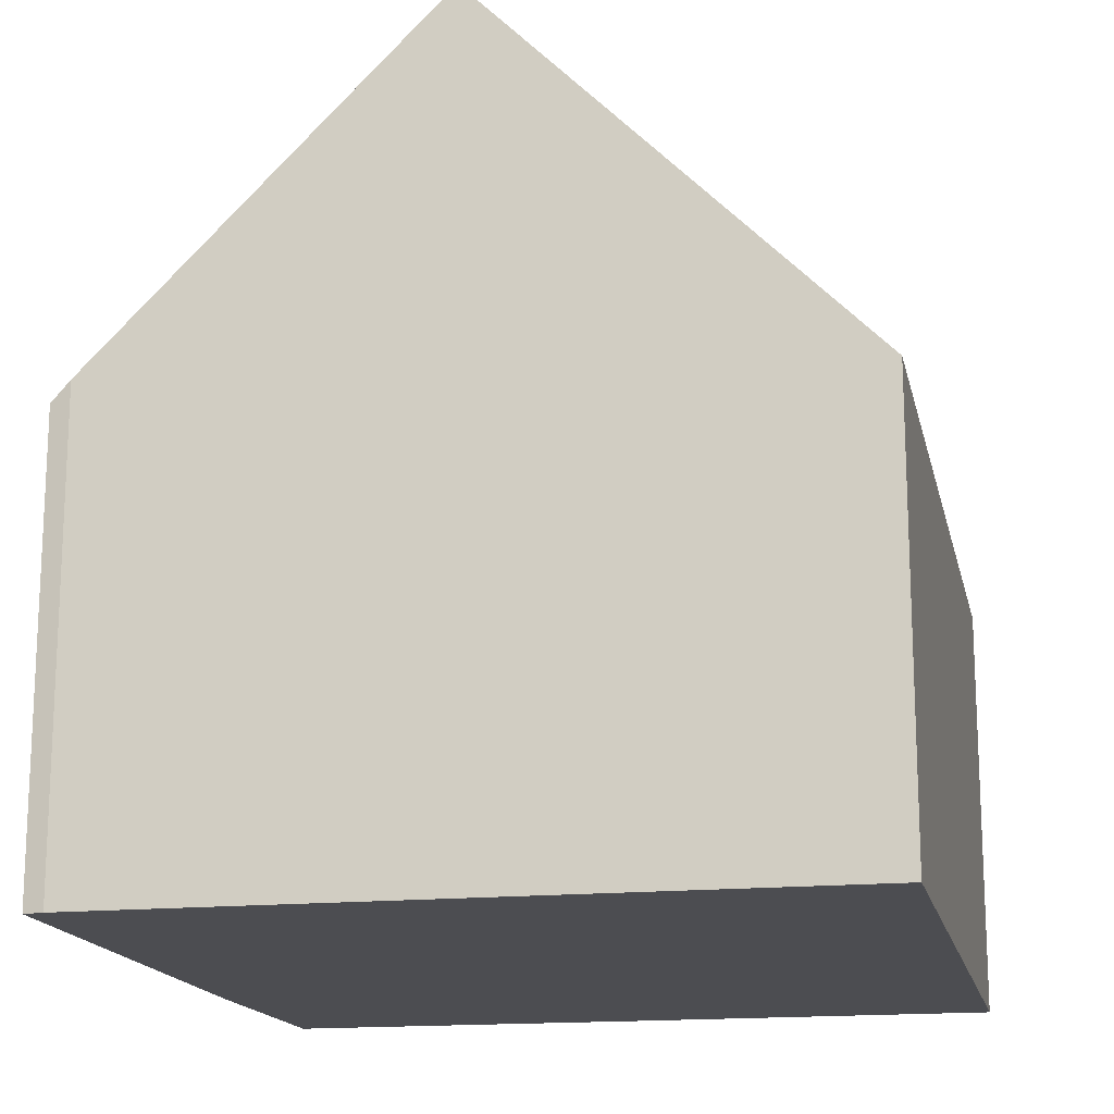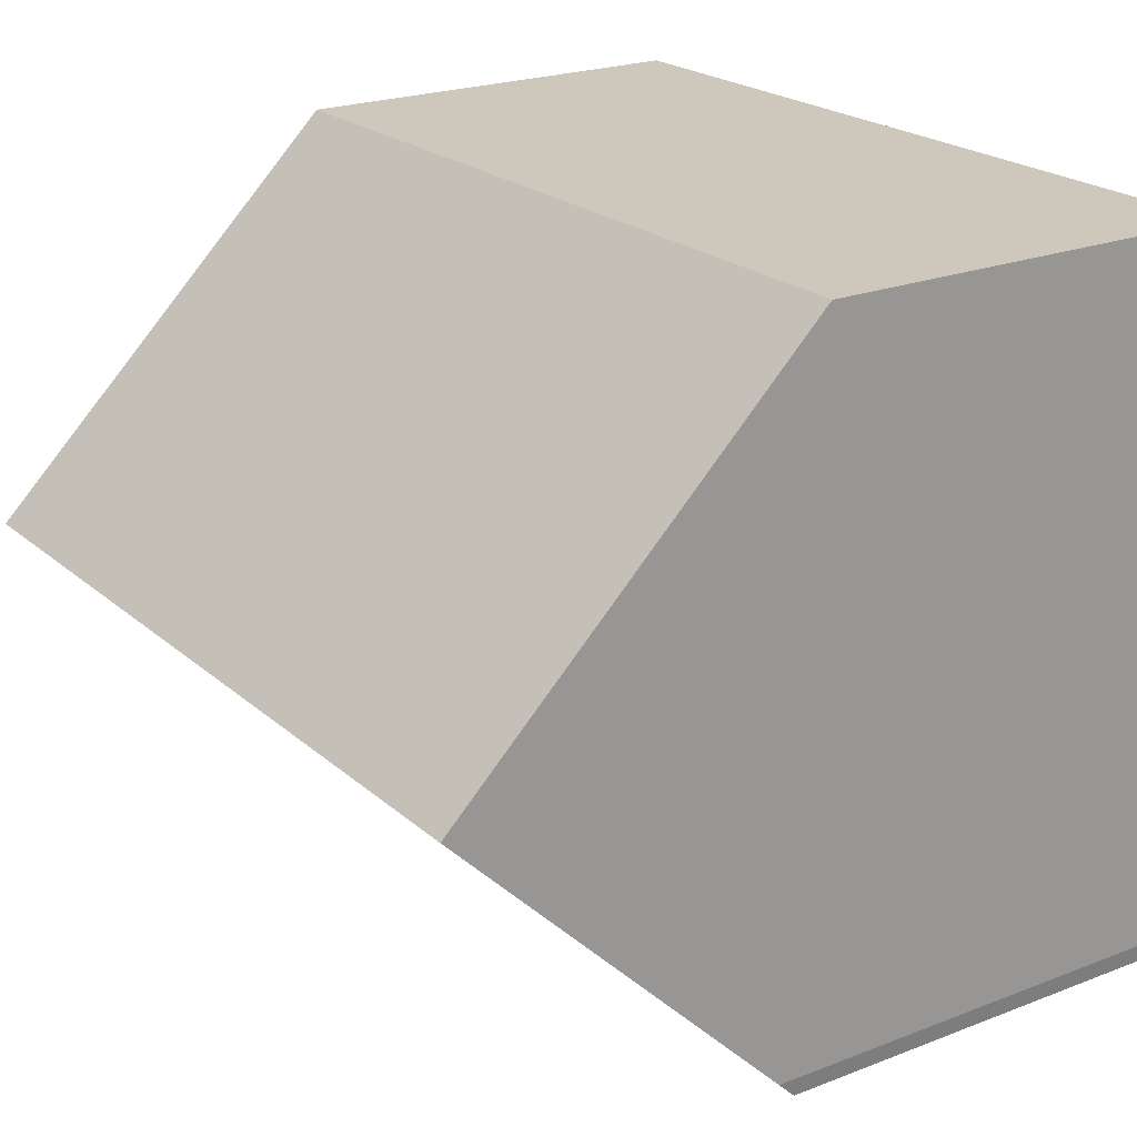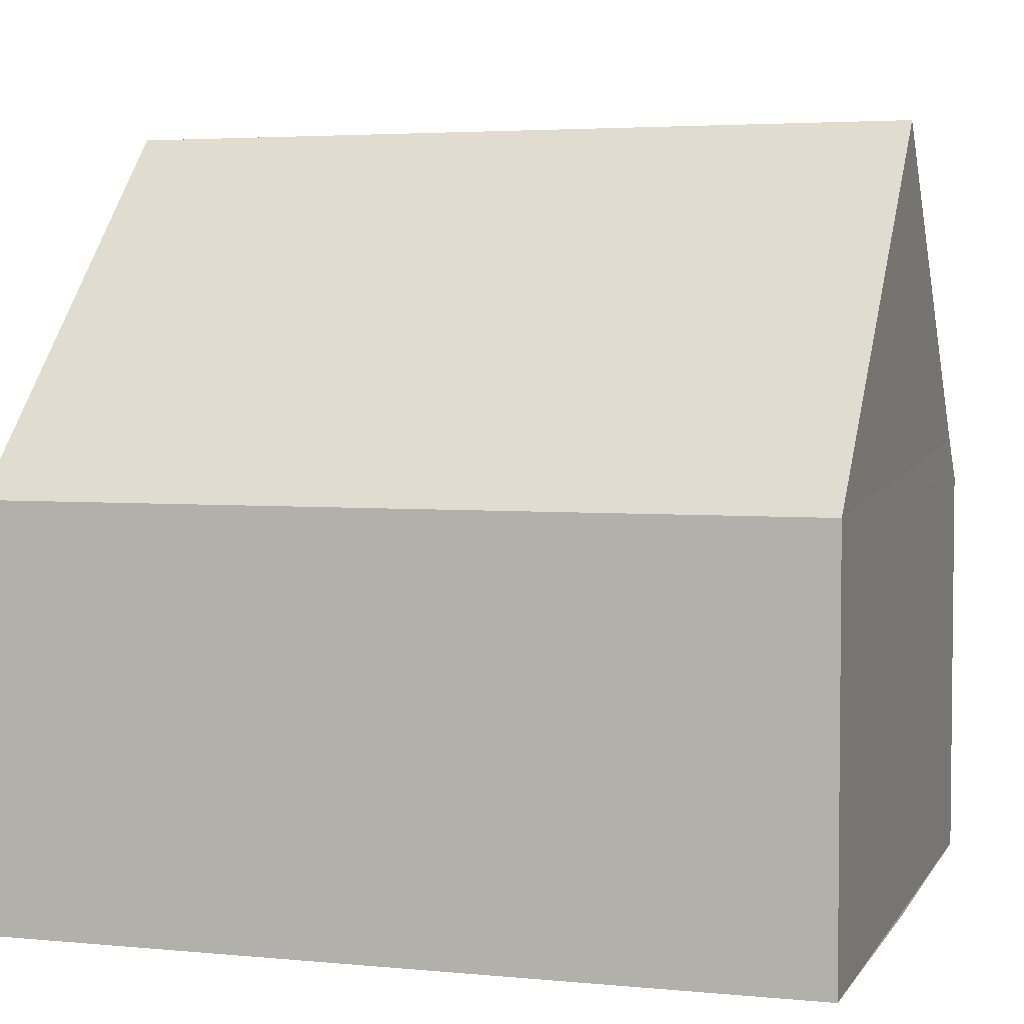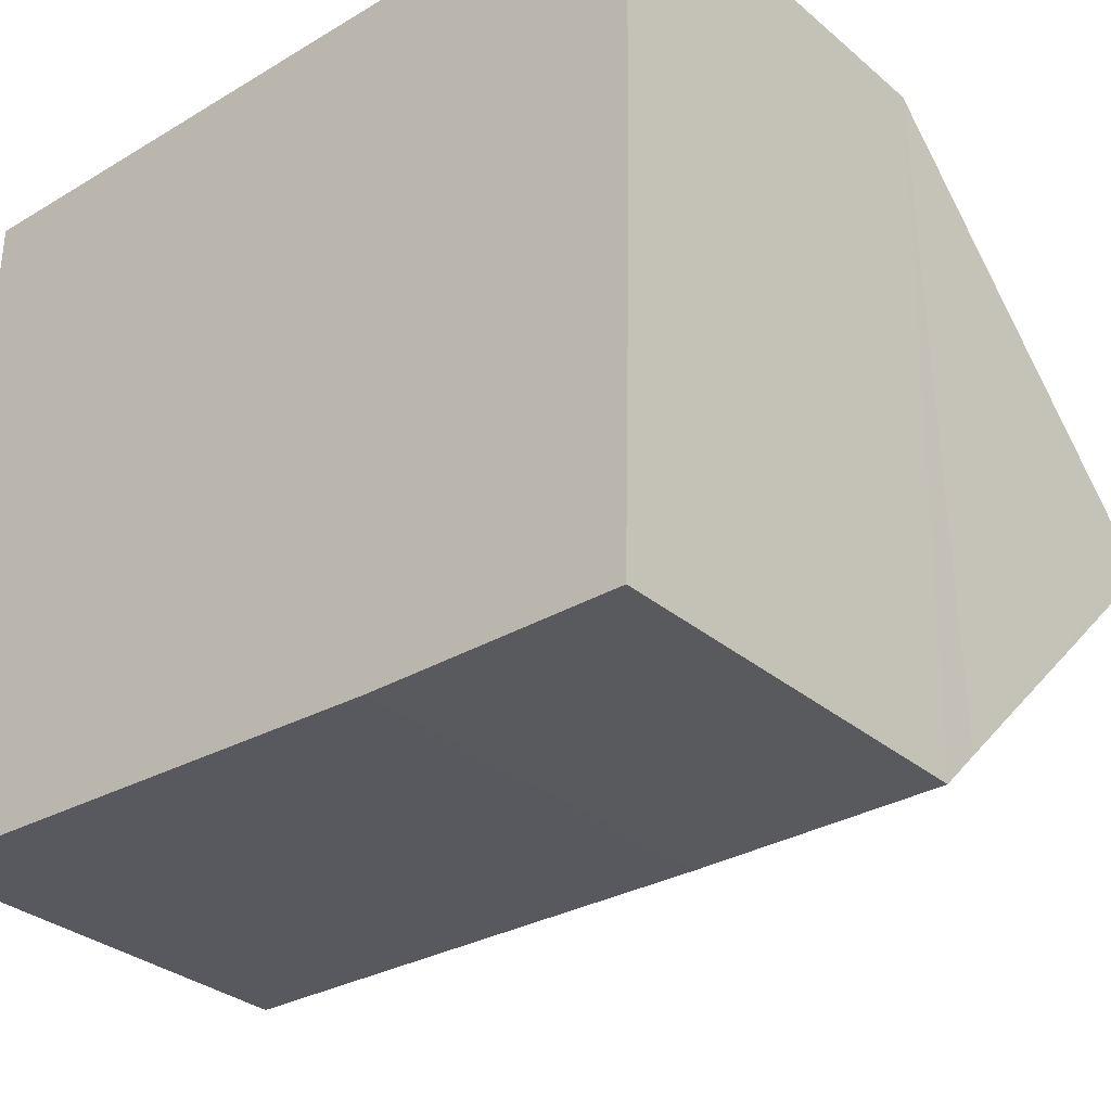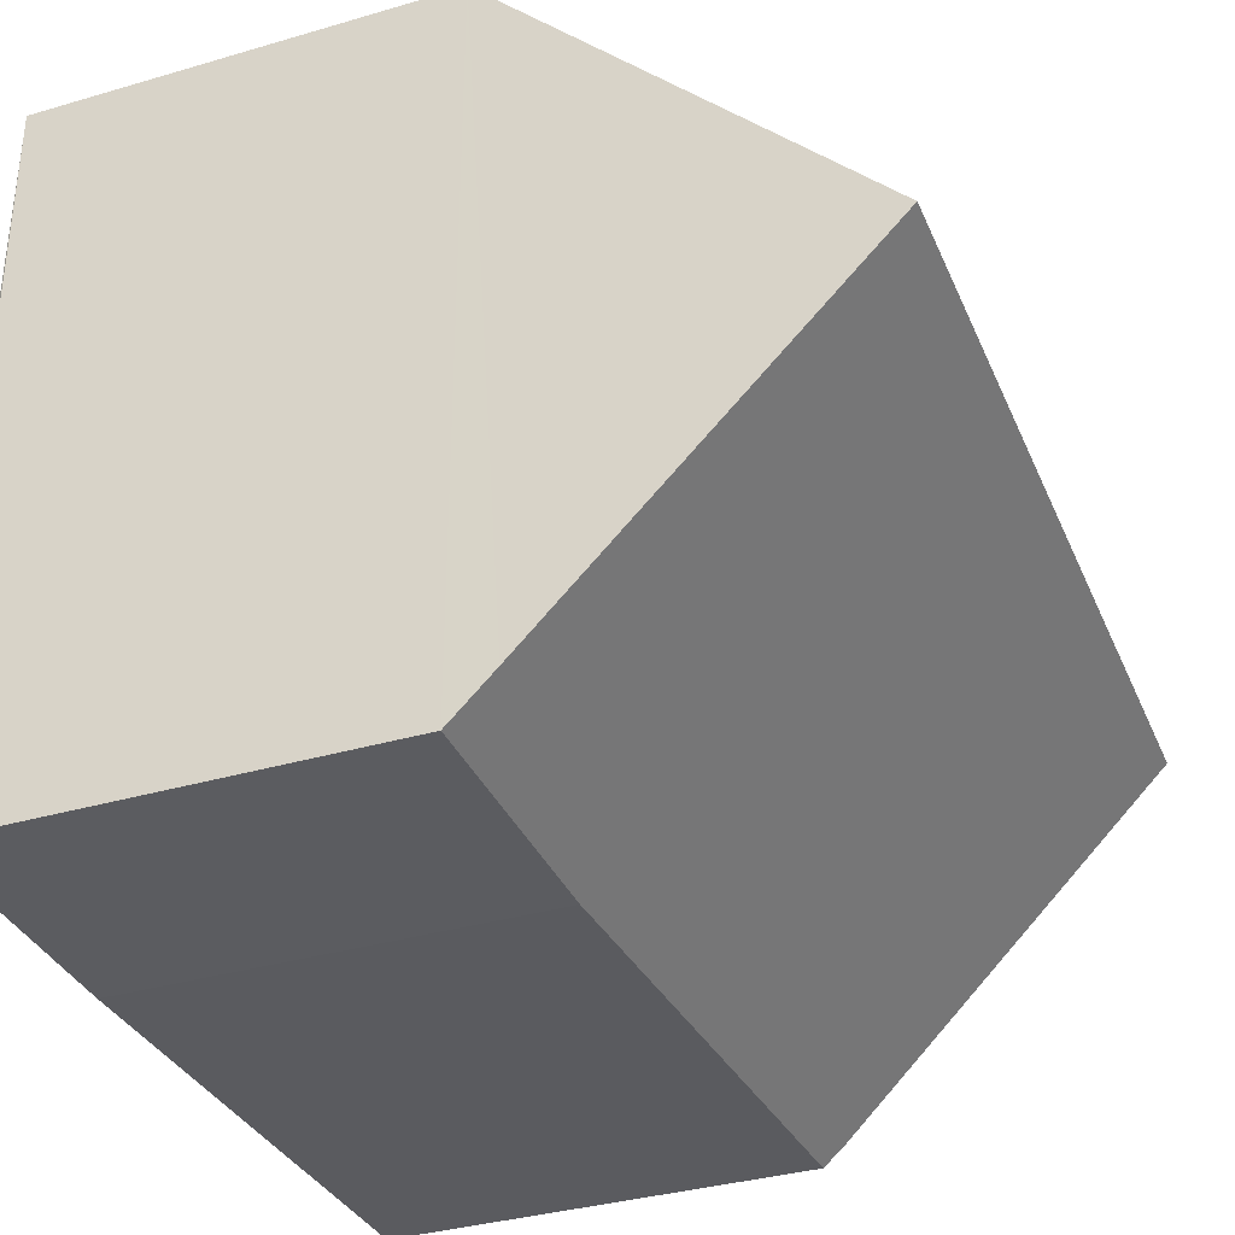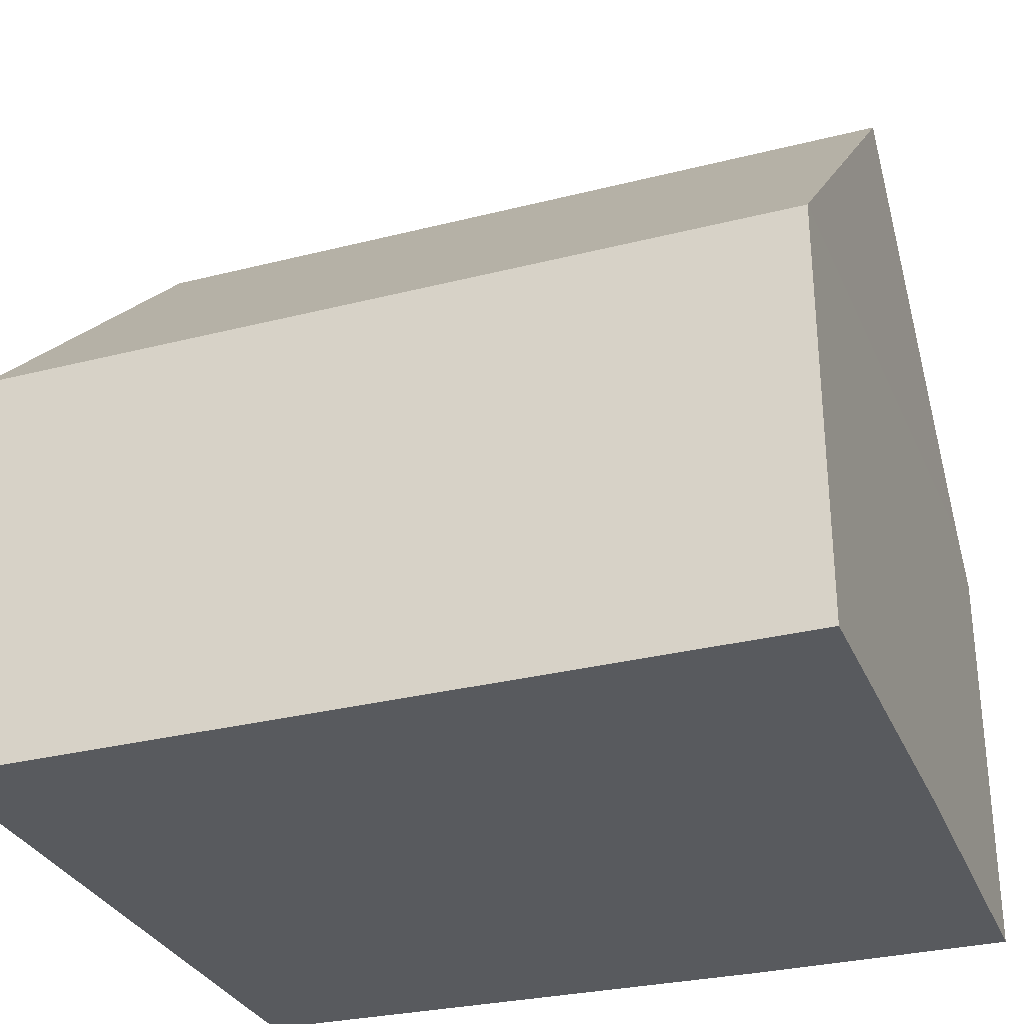
<metadata>
{"format":"obj","ext":"obj","renderer":"f3d","projection":"perspective","resolution":1024,"background":"white","views":[{"elev":-16.2,"azim":-77.3,"up":"+Y"},{"elev":22.4,"azim":-123.8,"up":"+Z"},{"elev":3.8,"azim":18.3,"up":"+Y"},{"elev":-31.8,"azim":40.5,"up":"+Z"},{"elev":-35.6,"azim":111.1,"up":"+Z"},{"elev":-30.6,"azim":20.8,"up":"+Y"}]}
</metadata>
<code>
v  7.112 5.325 -0.533
v  10.47 5.884 -0.012
v  10.46 5.325 -0.57
v  0.037 5.535 -0.246
v  0 5.781 3.54e-16
v  0.047 10.05 4.258
v  10.58 10.05 4.142
v  10.63 5.361 8.818
v  0.099 5.361 8.934
v  10.58 9.956 4.232
v  10.63 -5.399e-16 8.818
v  10.46 3.49e-17 -0.57
v  10.58 -2.591e-16 4.232
v  10.58 -2.536e-16 4.142
v  10.47 7.348e-19 -0.012
v  7.112 3.264e-17 -0.533
v  0.037 1.506e-17 -0.246
v  0 0 0
v  0.047 -2.607e-16 4.258
v  0.099 -5.47e-16 8.934
g defaultobject
f 1 2 3
f 2 1 4
f 2 4 5
f 2 5 6
f 2 6 7
f 8 6 9
f 6 8 7
f 7 8 10
f 10 2 7
f 2 10 8
f 2 8 3
f 3 8 11
f 3 11 12
f 12 11 13
f 12 13 14
f 12 14 15
f 12 1 3
f 1 12 16
f 1 17 4
f 17 1 16
f 4 18 5
f 18 4 17
f 5 9 6
f 9 5 18
f 9 18 19
f 9 19 20
f 20 8 9
f 8 20 11
f 16 18 17
f 18 16 19
f 19 16 20
f 20 16 12
f 20 12 15
f 20 15 14
f 20 14 11
f 11 14 13

</code>
